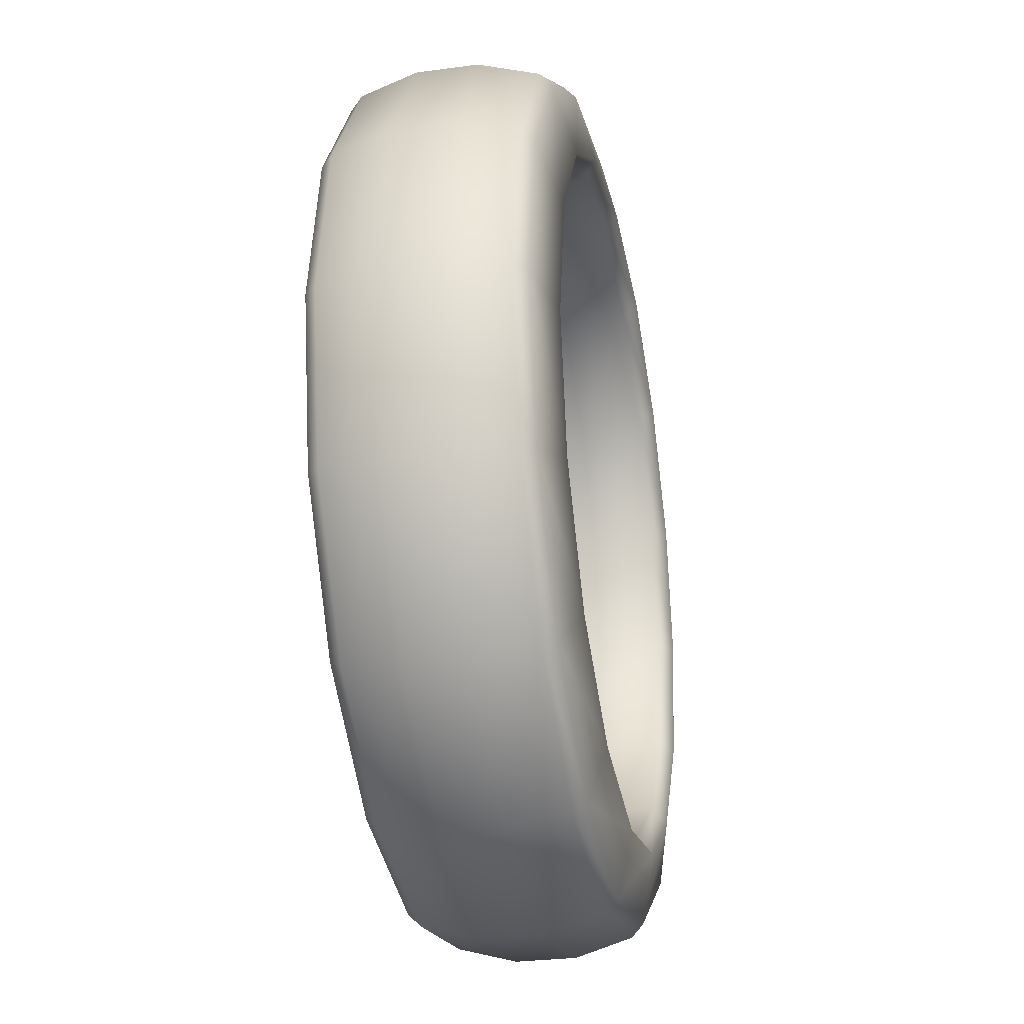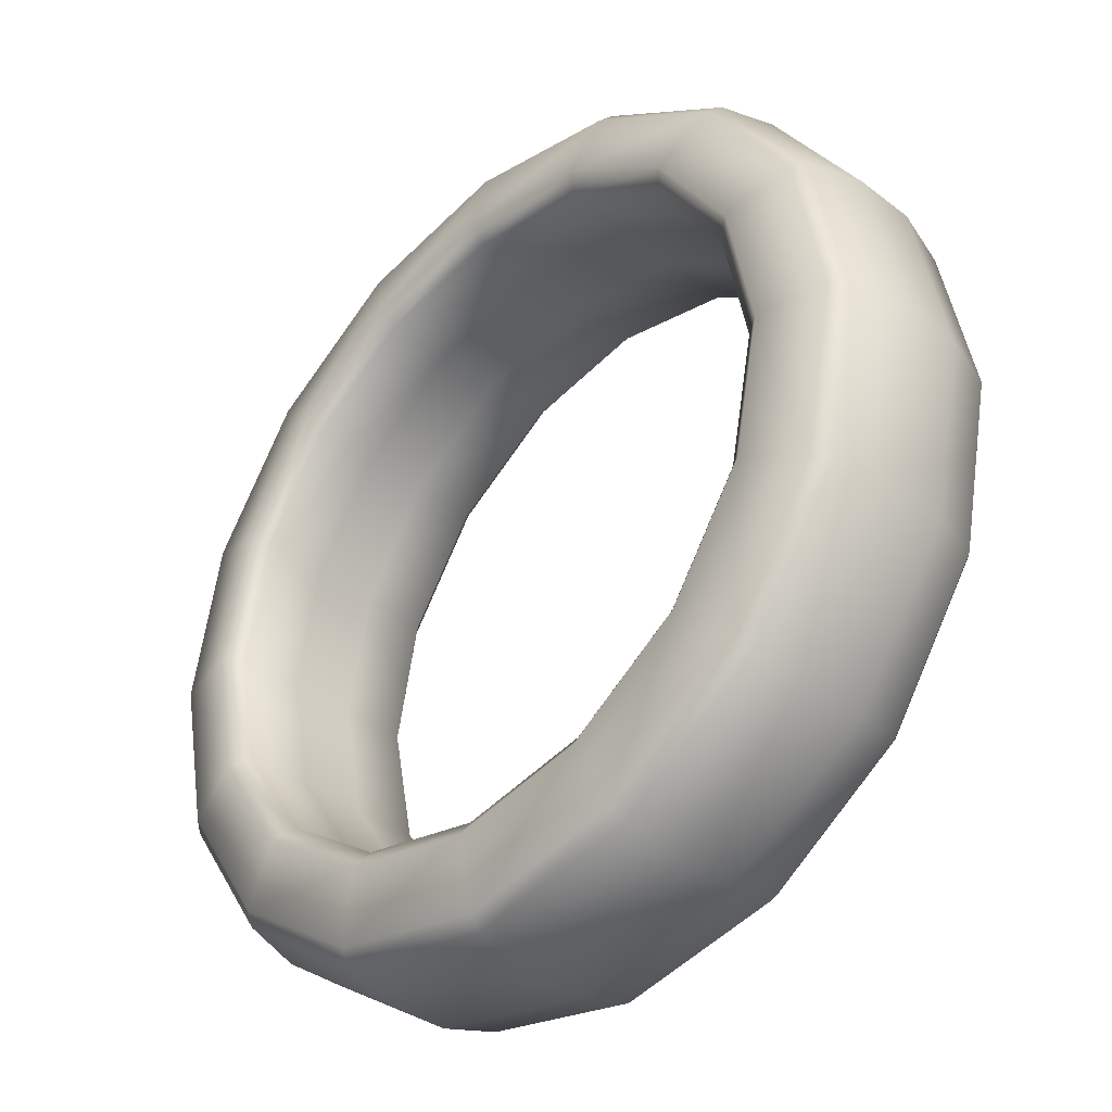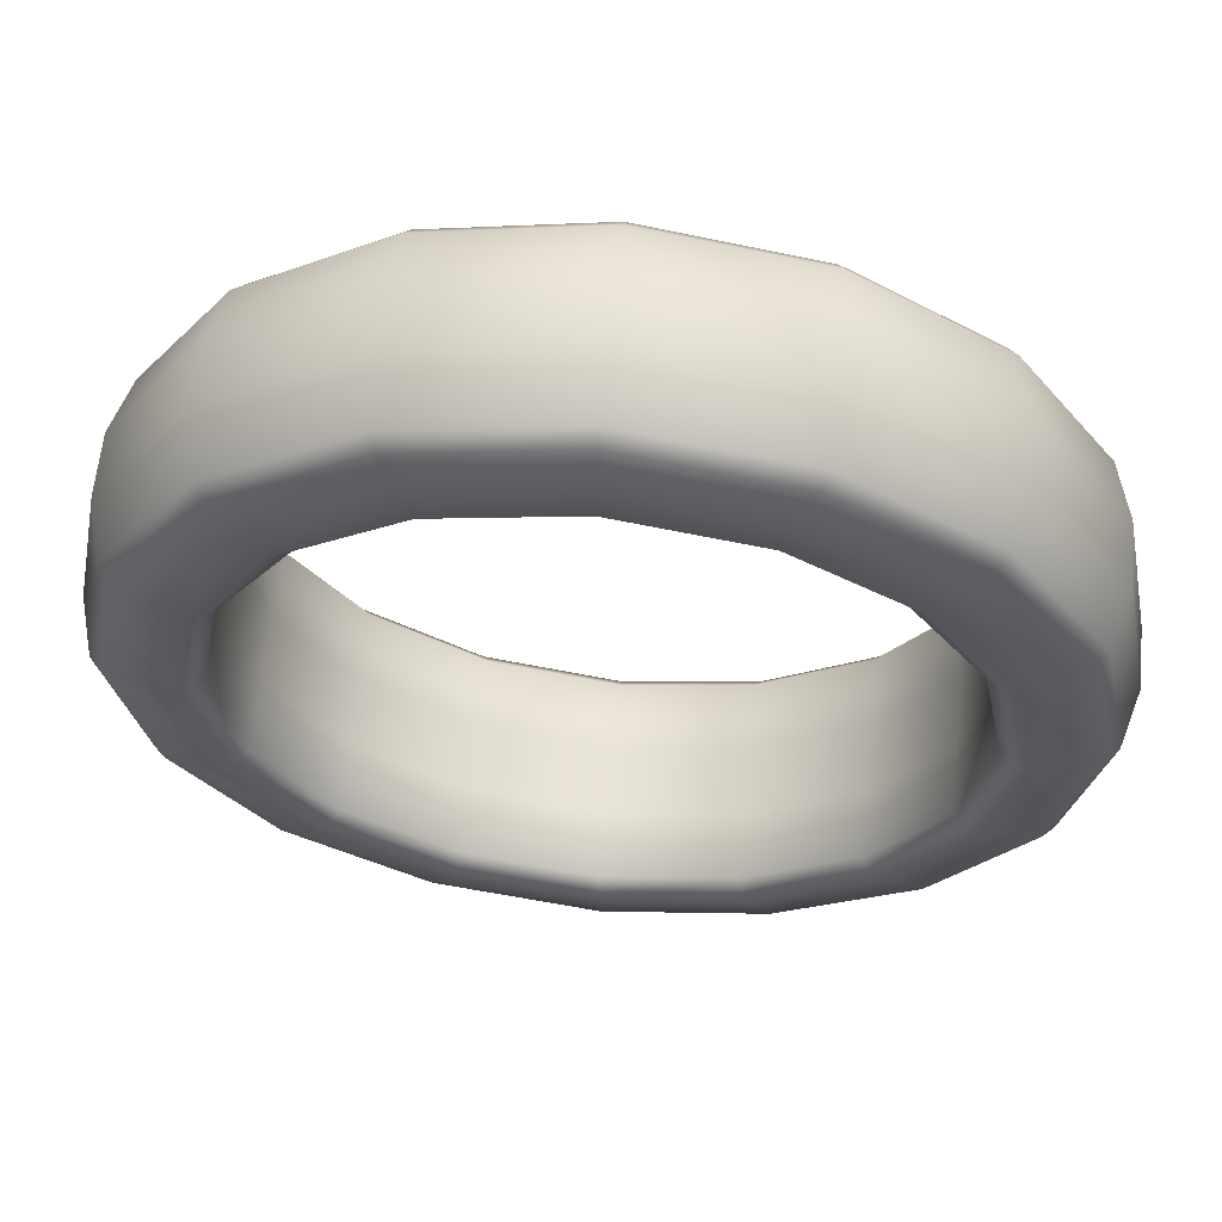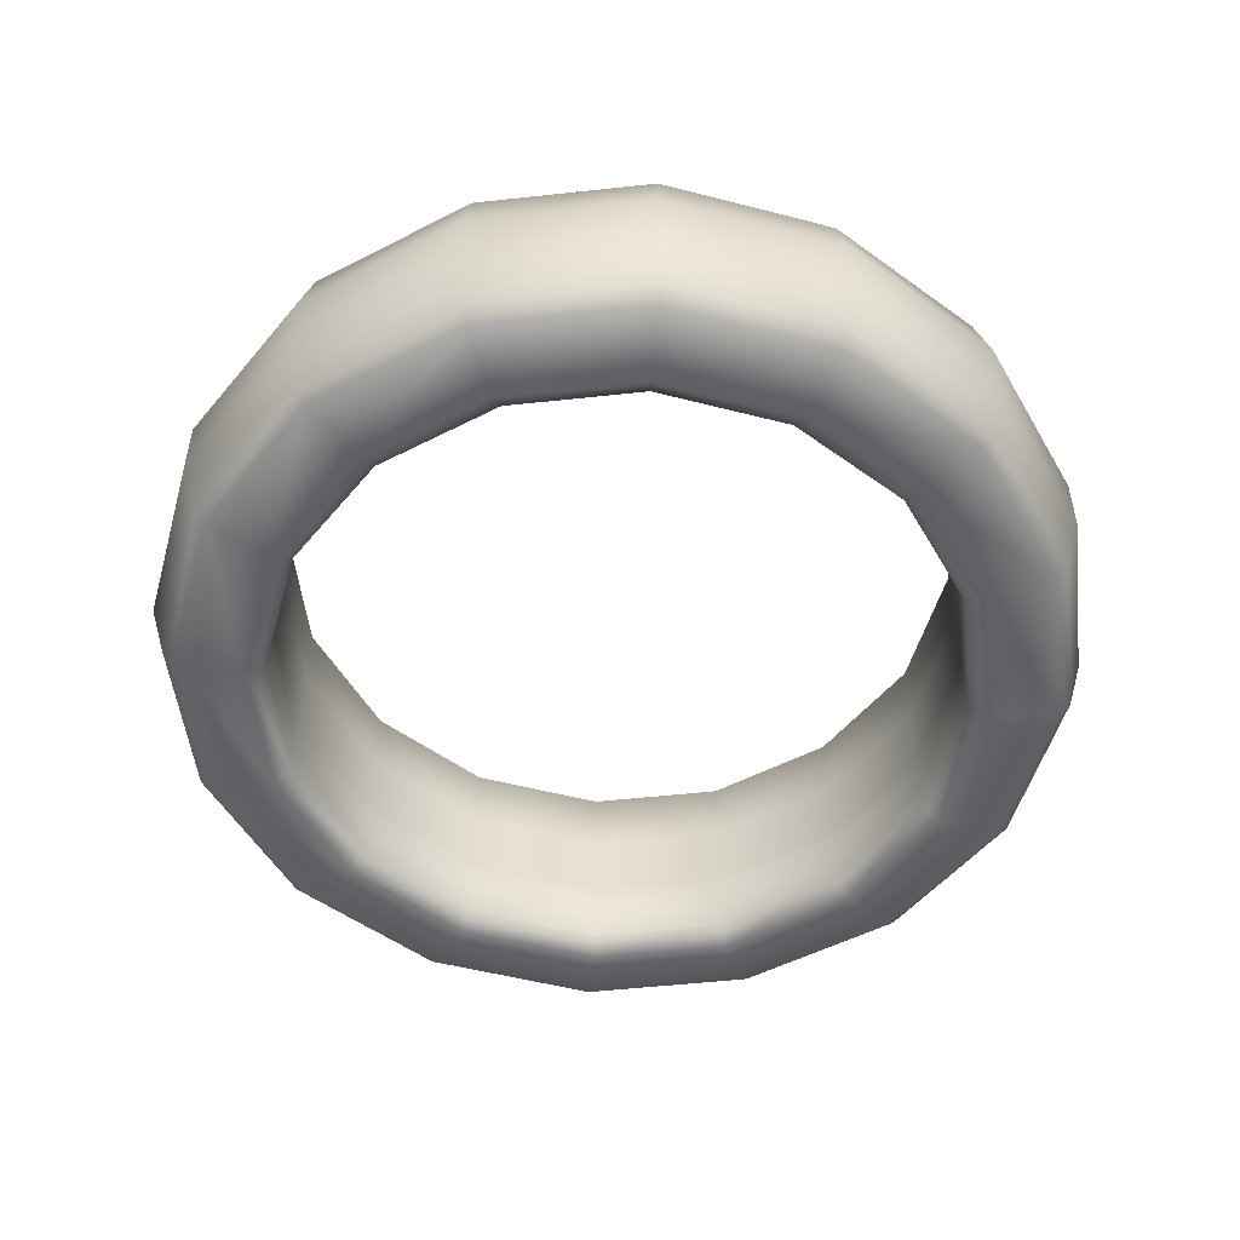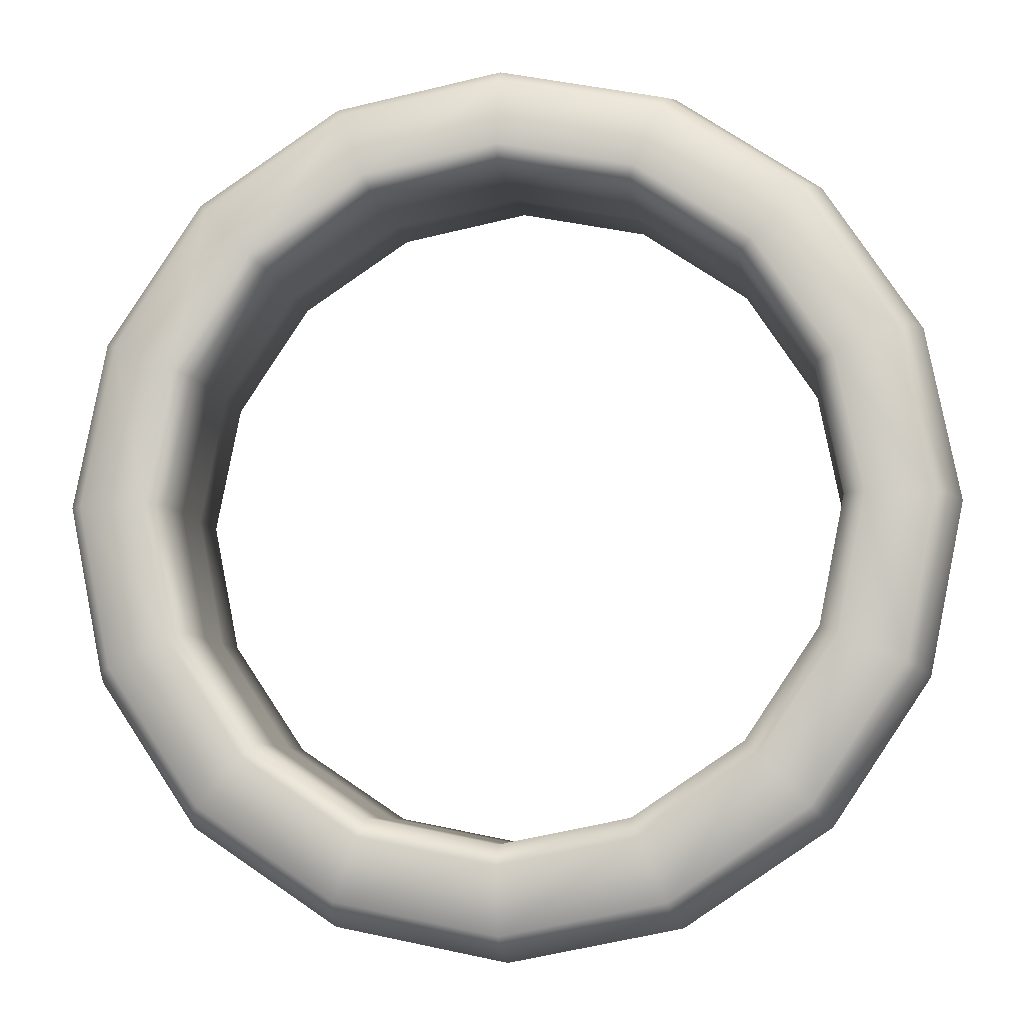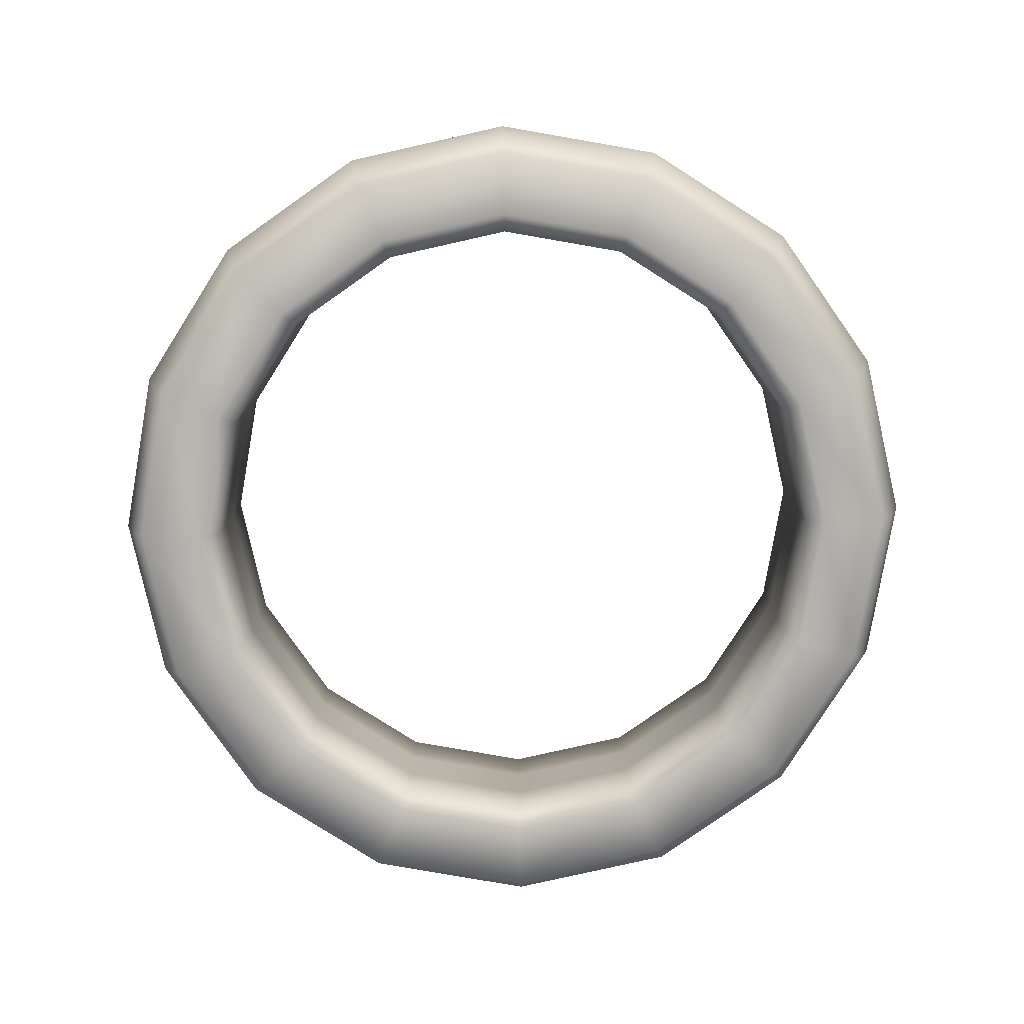
<metadata>
{"format":"obj","ext":"obj","renderer":"f3d","projection":"perspective","resolution":1024,"background":"white","views":[{"elev":-28.9,"azim":101.4,"up":"+Z"},{"elev":-37.2,"azim":-134.6,"up":"+Z"},{"elev":61.4,"azim":-174.3,"up":"+Z"},{"elev":-51.5,"azim":85.5,"up":"+Y"},{"elev":-7.4,"azim":7.7,"up":"+Z"},{"elev":-79.9,"azim":68.9,"up":"+Y"}]}
</metadata>
<code>
g default
v 0 0.02984 -1.405
v 0 0.07034 -1.447
v 0 0.6541 -1.447
v 0 0.6947 -1.405
v 0.5536 0.07034 -1.336
v 0.5378 0.02984 -1.298
v 0.5378 0.6946 -1.298
v 0.5536 0.6541 -1.336
v 1.023 0.07034 -1.023
v 0.9936 0.02984 -0.9936
v 0.9936 0.6946 -0.9936
v 1.023 0.6541 -1.023
v 1.336 0.07034 -0.5536
v 1.298 0.02984 -0.5378
v 1.298 0.6947 -0.5378
v 1.336 0.6541 -0.5536
v 1.447 0.07034 -1e-06
v 1.405 0.02984 -1e-06
v 1.405 0.6947 -1e-06
v 1.447 0.6541 -1e-06
v 1.336 0.07034 0.5536
v 1.298 0.02984 0.5378
v 1.298 0.6947 0.5378
v 1.336 0.6541 0.5536
v 1.023 0.07034 1.023
v 0.9936 0.02984 0.9936
v 0.9936 0.6947 0.9936
v 1.023 0.6541 1.023
v 0.5536 0.07034 1.336
v 0.5378 0.02984 1.298
v 0.5378 0.6947 1.298
v 0.5536 0.6541 1.336
v 0 0.07034 1.447
v 0 0.02984 1.405
v 0 0.6947 1.405
v 0 0.6541 1.447
v -0.5536 0.07034 1.336
v -0.5378 0.02984 1.298
v -0.5378 0.6947 1.298
v -0.5536 0.6541 1.336
v -1.023 0.07034 1.023
v -0.9936 0.02984 0.9936
v -0.9936 0.6947 0.9936
v -1.023 0.6541 1.023
v -1.336 0.07034 0.5536
v -1.298 0.02984 0.5378
v -1.298 0.6947 0.5378
v -1.336 0.6541 0.5536
v -1.447 0.07034 -1e-06
v -1.405 0.02984 -1e-06
v -1.405 0.6947 -1e-06
v -1.447 0.6541 -1e-06
v -1.336 0.07034 -0.5536
v -1.298 0.02984 -0.5378
v -1.298 0.6947 -0.5378
v -1.336 0.6541 -0.5536
v -1.023 0.07034 -1.023
v -0.9936 0.02984 -0.9936
v -0.9936 0.6947 -0.9936
v -1.023 0.6541 -1.023
v -0.5536 0.07034 -1.336
v -0.5378 0.02984 -1.298
v -0.5378 0.6947 -1.298
v -0.5536 0.6541 -1.336
v 0.4268 0.6984 1.03
v 0.4512 0.7451 1.089
v 0.4512 -0.02059 1.089
v 0.4268 0.02606 1.03
v 0.4512 0.7451 -1.089
v 0.4268 0.6984 -1.03
v 0.4512 -0.02059 -1.089
v 0.4268 0.02606 -1.03
v 0.8336 0.7451 0.8336
v 0.7886 0.6984 0.7886
v 0.7886 0.02606 0.7886
v 0.8336 -0.02059 0.8336
v 0 -0.02059 1.179
v 0 0.02606 1.115
v 0 0.6984 1.115
v 0 0.7451 1.179
v -0 0.7451 -1.179
v -0 0.6984 -1.115
v -0 0.02606 -1.115
v -0 -0.02059 -1.179
v -0.7886 0.02606 -0.7886
v -0.8336 -0.02059 -0.8336
v -0.8336 0.7451 -0.8336
v -0.7886 0.6984 -0.7886
v -1.089 -0.02059 -0.4512
v -1.03 0.02606 -0.4268
v -1.03 0.6984 -0.4268
v -1.089 0.7451 -0.4512
v -0.4512 -0.02059 -1.089
v -0.4268 0.02606 -1.03
v -0.4268 0.6984 -1.03
v -0.4512 0.7451 -1.089
v -1.115 0.02606 -1e-06
v -1.179 -0.02059 -1e-06
v -1.179 0.7451 -1e-06
v -1.115 0.6984 -1e-06
v 1.179 0.7451 -1e-06
v 1.115 0.6984 -1e-06
v 1.179 -0.02059 -1e-06
v 1.115 0.02606 -1e-06
v 1.03 0.6984 -0.4268
v 1.089 0.7451 -0.4512
v 1.03 0.02606 -0.4268
v 1.089 -0.02059 -0.4512
v 0.7886 0.02606 -0.7886
v 0.8336 -0.02059 -0.8336
v 0.7886 0.6984 -0.7886
v 0.8336 0.7451 -0.8336
v 1.03 0.6984 0.4268
v 1.089 0.7451 0.4512
v 1.089 -0.02059 0.4512
v 1.03 0.02606 0.4268
v -1.03 0.02605 0.4268
v -1.089 -0.02059 0.4512
v -1.089 0.7451 0.4512
v -1.03 0.6984 0.4268
v -0.4268 0.6984 1.03
v -0.4512 0.7451 1.089
v -0.4512 -0.02059 1.089
v -0.4268 0.02606 1.03
v -0.7886 0.02606 0.7886
v -0.8336 -0.02059 0.8336
v -0.7886 0.6984 0.7886
v -0.8336 0.7451 0.8336
v 0 0.2613 -1.5
v 0 0.4631 -1.5
v 0.574 0.4631 -1.386
v 0.574 0.2613 -1.386
v -0.574 0.2613 -1.386
v -0.574 0.4631 -1.386
v 1.061 0.4631 -1.061
v 1.061 0.2613 -1.061
v 1.386 0.4631 -0.574
v 1.386 0.2613 -0.574
v 1.5 0.4631 -1e-06
v 1.5 0.2613 -1e-06
v 1.386 0.4631 0.574
v 1.386 0.2613 0.574
v 1.061 0.4631 1.061
v 1.061 0.2613 1.061
v 0.574 0.4631 1.386
v 0.574 0.2613 1.386
v 0 0.4631 1.5
v 0 0.2613 1.5
v -0.574 0.4631 1.386
v -0.574 0.2613 1.386
v -1.061 0.4631 1.061
v -1.061 0.2613 1.061
v -1.386 0.4631 0.574
v -1.386 0.2613 0.574
v -1.5 0.4631 -1e-06
v -1.5 0.2613 -1e-06
v -1.386 0.4631 -0.574
v -1.386 0.2613 -0.574
v -1.061 0.4631 -1.061
v -1.061 0.2613 -1.061
v 0.4268 0.2502 1.03
v 0.4268 0.4743 1.03
v 0.7886 0.4743 0.7886
v 0.7886 0.2502 0.7886
v 0 0.2502 1.115
v 0 0.4743 1.115
v 0.7886 0.2502 -0.7886
v 0.7886 0.4743 -0.7886
v 0.4268 0.4743 -1.03
v 0.4268 0.2502 -1.03
v -0 0.4743 -1.115
v -0 0.2502 -1.115
v 1.03 0.4743 0.4268
v 1.03 0.2502 0.4268
v -0.4268 0.2502 1.03
v -0.4268 0.4743 1.03
v -0.4268 0.4743 -1.03
v -0.4268 0.2502 -1.03
v -0.7886 0.4743 -0.7886
v -0.7886 0.2502 -0.7886
v -1.03 0.4743 -0.4268
v -1.03 0.2502 -0.4268
v -1.115 0.4743 -1e-06
v -1.115 0.2502 -1e-06
v -1.03 0.4743 0.4268
v -1.03 0.2502 0.4268
v 1.115 0.4743 -1e-06
v 1.115 0.2502 -1e-06
v 1.03 0.4743 -0.4268
v 1.03 0.2502 -0.4268
v -0.7886 0.4743 0.7886
v -0.7886 0.2502 0.7886
g ring
f 134 64 3 130
f 110 71 6 10
f 108 110 10 14
f 103 108 14 18
f 115 103 18 22
f 76 115 22 26
f 67 76 26 30
f 77 67 30 34
f 123 77 34 38
f 126 123 38 42
f 118 126 42 46
f 98 118 46 50
f 89 98 50 54
f 86 89 54 58
f 93 86 58 62
f 84 93 62 1
f 66 80 35 31
f 185 120 127 191
f 177 95 88 179
f 189 105 111 168
f 157 56 60 159
f 131 8 12 135
f 162 65 74 163
f 159 60 64 134
f 191 127 121 176
f 92 87 59 55
f 99 92 55 51
f 151 44 48 153
f 171 82 95 177
f 112 106 15 11
f 114 73 27 23
f 155 52 56 157
f 143 28 32 145
f 149 40 44 151
f 106 101 19 15
f 137 16 20 139
f 141 24 28 143
f 163 74 113 173
f 81 69 7 4
f 139 20 24 141
f 80 122 39 35
f 173 113 102 187
f 183 100 120 185
f 96 81 4 63
f 147 36 40 149
f 169 70 82 171
f 101 114 23 19
f 130 3 8 131
f 168 111 70 169
f 128 119 47 43
f 153 48 52 155
f 181 91 100 183
f 119 99 51 47
f 122 128 43 39
f 69 112 11 7
f 87 96 63 59
f 176 121 79 166
f 179 88 91 181
f 187 102 105 189
f 73 66 31 27
f 135 12 16 137
f 145 32 36 147
f 166 79 65 162
f 2 5 6 1
f 8 3 4 7
f 5 9 10 6
f 12 8 7 11
f 9 13 14 10
f 16 12 11 15
f 13 17 18 14
f 20 16 15 19
f 17 21 22 18
f 24 20 19 23
f 21 25 26 22
f 28 24 23 27
f 25 29 30 26
f 32 28 27 31
f 29 33 34 30
f 36 32 31 35
f 33 37 38 34
f 40 36 35 39
f 37 41 42 38
f 44 40 39 43
f 41 45 46 42
f 48 44 43 47
f 45 49 50 46
f 52 48 47 51
f 49 53 54 50
f 56 52 51 55
f 53 57 58 54
f 60 56 55 59
f 57 61 62 58
f 64 60 59 63
f 61 2 1 62
f 3 64 63 4
f 66 73 74 65
f 68 75 76 67
f 70 111 112 69
f 78 68 67 77
f 80 66 65 79
f 82 70 69 81
f 90 97 98 89
f 92 99 100 91
f 94 85 86 93
f 96 87 88 95
f 104 107 108 103
f 107 109 110 108
f 111 105 106 112
f 114 101 102 113
f 116 104 103 115
f 105 102 101 106
f 72 83 84 71
f 85 90 89 86
f 87 92 91 88
f 99 119 120 100
f 97 117 118 98
f 117 125 126 118
f 79 121 122 80
f 124 78 77 123
f 73 114 113 74
f 75 116 115 76
f 109 72 71 110
f 128 122 121 127
f 125 124 123 126
f 83 94 93 84
f 95 82 81 96
f 127 120 119 128
f 71 84 1 6
f 29 146 148 33
f 146 145 147 148
f 9 136 138 13
f 136 135 137 138
f 45 154 156 49
f 154 153 155 156
f 2 129 132 5
f 129 130 131 132
f 33 148 150 37
f 148 147 149 150
f 17 140 142 21
f 140 139 141 142
f 21 142 144 25
f 142 141 143 144
f 13 138 140 17
f 138 137 139 140
f 37 150 152 41
f 150 149 151 152
f 25 144 146 29
f 144 143 145 146
f 49 156 158 53
f 156 155 157 158
f 41 152 154 45
f 152 151 153 154
f 57 160 133 61
f 160 159 134 133
f 5 132 136 9
f 132 131 135 136
f 53 158 160 57
f 158 157 159 160
f 61 133 129 2
f 133 134 130 129
f 78 165 161 68
f 165 166 162 161
f 104 188 190 107
f 188 187 189 190
f 85 180 182 90
f 180 179 181 182
f 124 175 165 78
f 175 176 166 165
f 90 182 184 97
f 182 181 183 184
f 109 167 170 72
f 167 168 169 170
f 72 170 172 83
f 170 169 171 172
f 97 184 186 117
f 184 183 185 186
f 116 174 188 104
f 174 173 187 188
f 75 164 174 116
f 164 163 173 174
f 83 172 178 94
f 172 171 177 178
f 125 192 175 124
f 192 191 176 175
f 68 161 164 75
f 161 162 163 164
f 107 190 167 109
f 190 189 168 167
f 94 178 180 85
f 178 177 179 180
f 117 186 192 125
f 186 185 191 192

</code>
